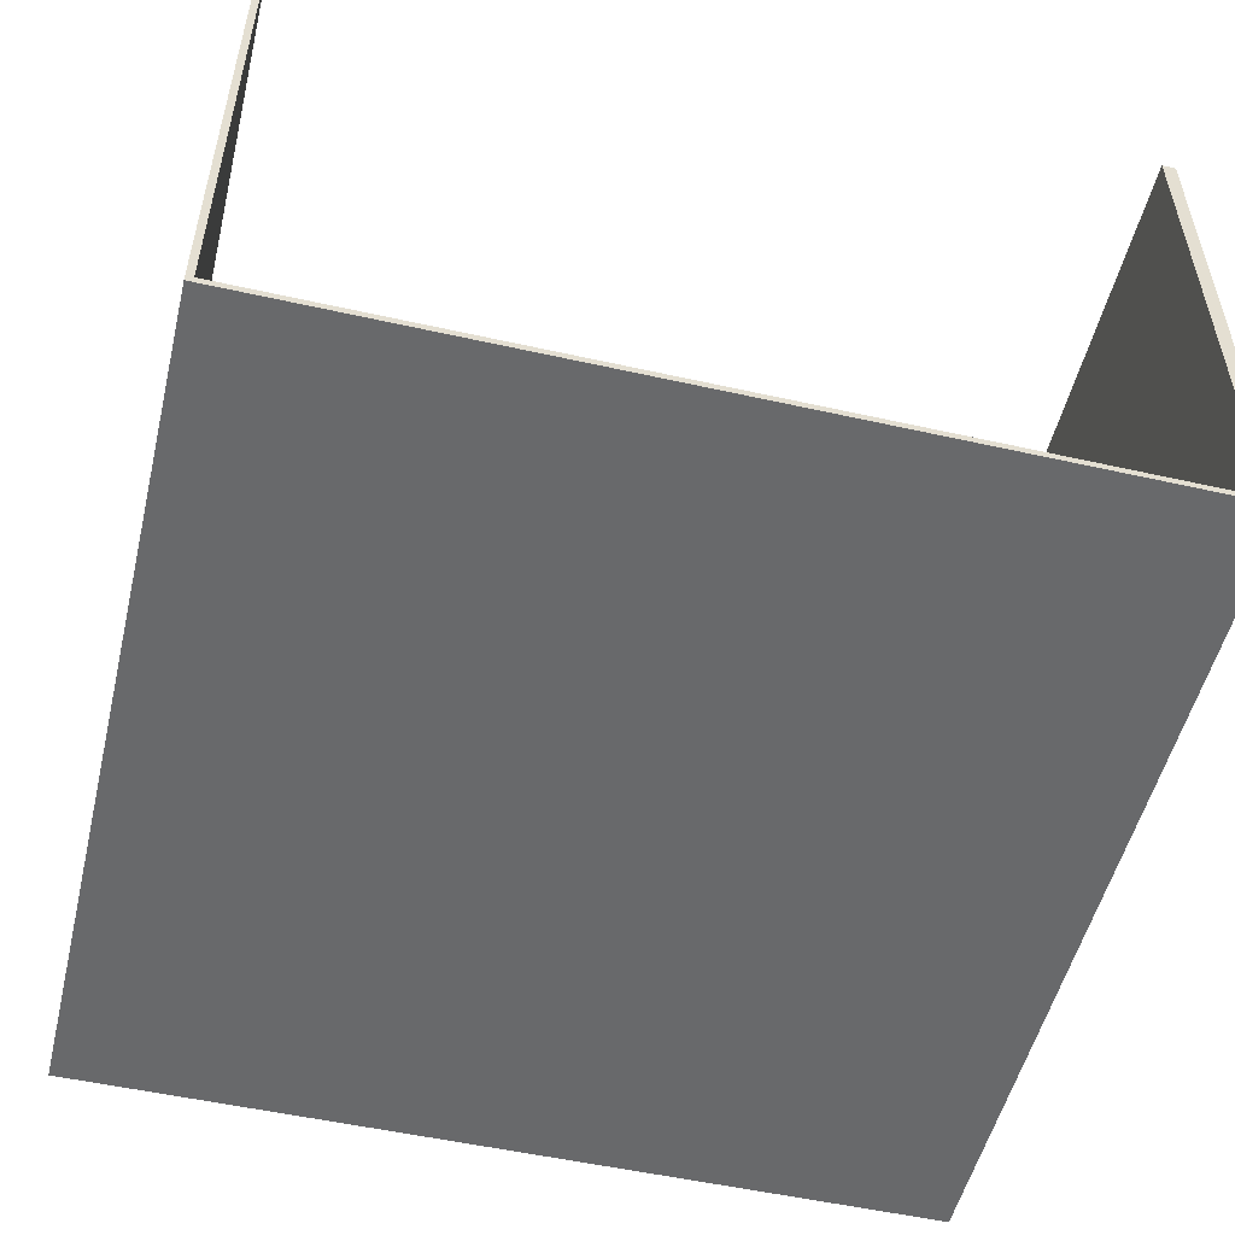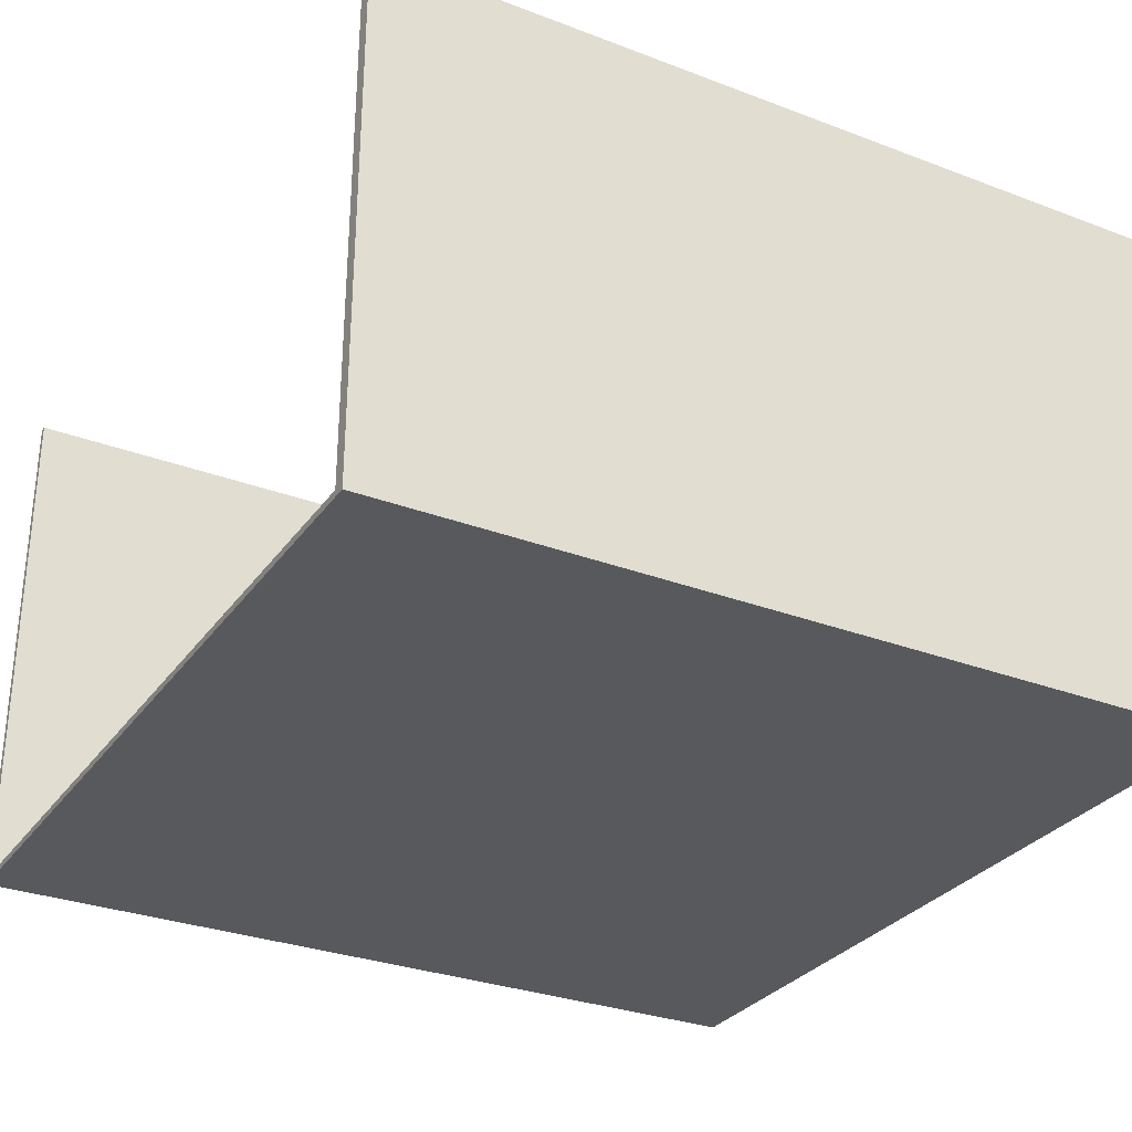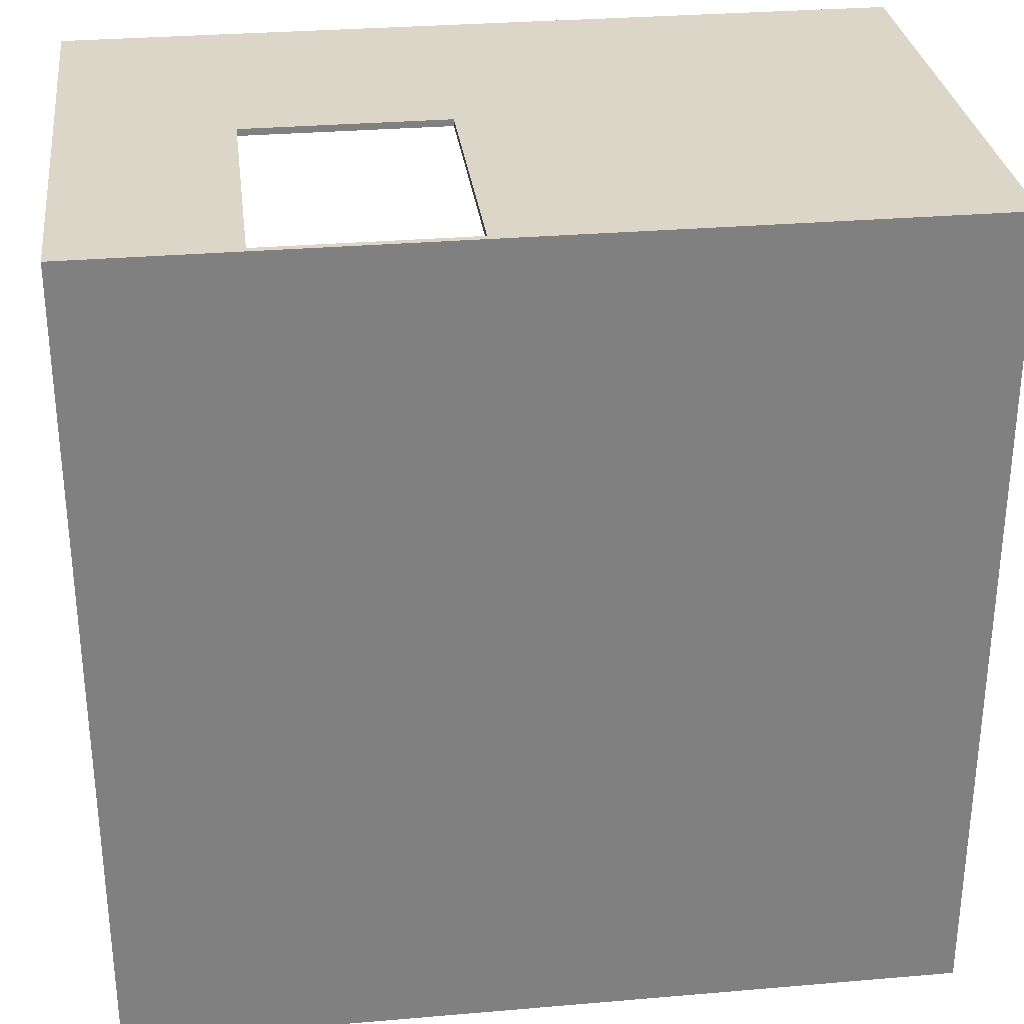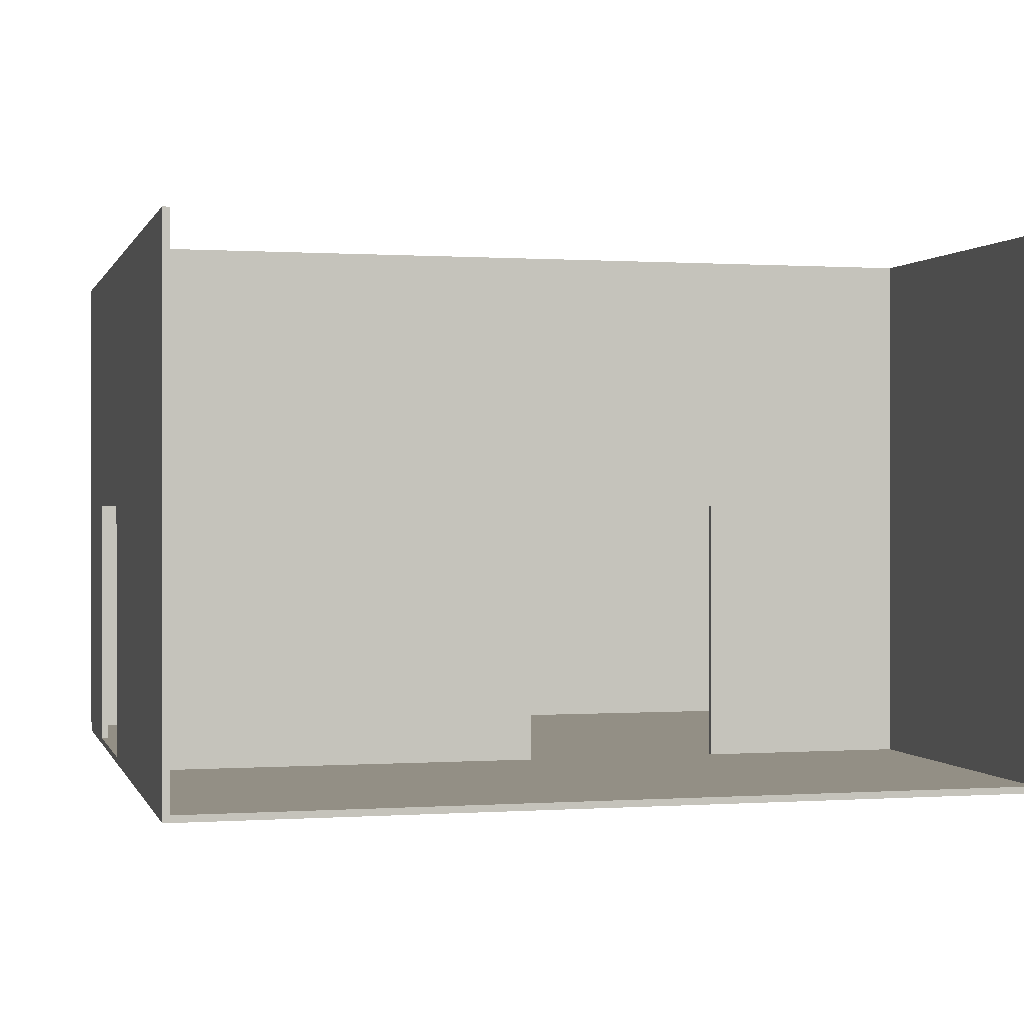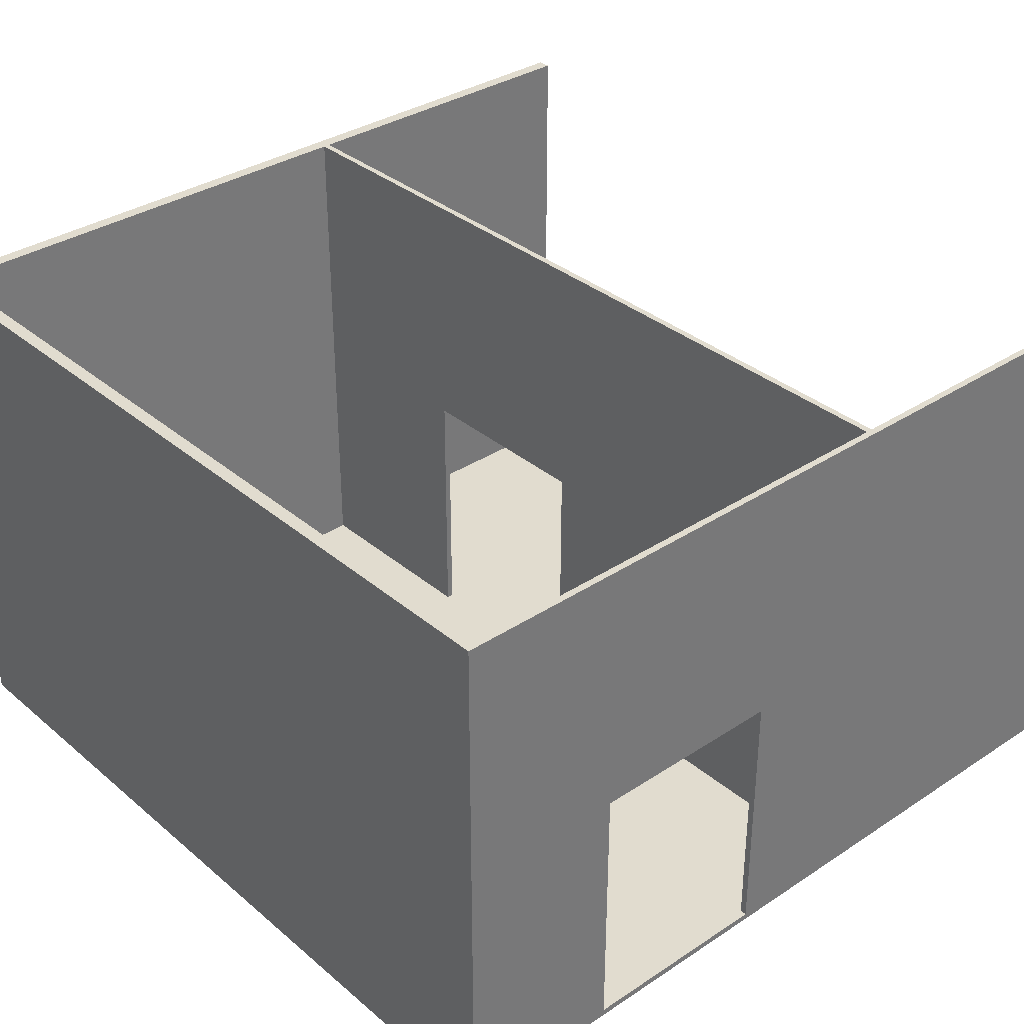
<metadata>
{"format":"obj","ext":"obj","renderer":"f3d","projection":"perspective","resolution":1024,"background":"white","views":[{"elev":-52.6,"azim":76.4,"up":"+Y"},{"elev":-30.2,"azim":151.1,"up":"+Y"},{"elev":30.2,"azim":-7.1,"up":"+Z"},{"elev":0.3,"azim":75.6,"up":"+Y"},{"elev":34.2,"azim":-41.6,"up":"+Y"}]}
</metadata>
<code>
g 2x2third-1
v -63 0 63
v -63 0 -34
v -63 0 -63
v -63 2 -34
v -63 2 -39
v -63 2 -40
v -63 2 -41
v -63 3 -39
v -63 3 -40
v -63 4 -41
v -63 4 -42
v -63 5 -42
v -63 5 -44
v -63 6 -44
v -63 6 -51
v -63 8 -51
v -63 8 -58
v -63 9 -58
v -63 9 -63
v -63 15 58
v -63 15 56
v -63 20 63
v -63 20 59
v -63 21 56
v -63 21 48
v -63 22 58
v -63 22 56
v -63 23 58
v -63 23 56
v -63 23 52
v -63 23 49
v -63 25 59
v -63 25 58
v -63 25 52
v -63 25 49
v -63 25 48
v -63 25 41
v -63 31 -7
v -63 31 -10
v -63 33 41
v -63 33 39
v -63 34 39
v -63 34 30
v -63 34 2
v -63 34 -7
v -63 34 -10
v -63 34 -24
v -63 35 38
v -63 35 36
v -63 39 36
v -63 39 30
v -63 41 2
v -63 41 -1
v -63 41 -17
v -63 41 -24
v -63 44 -10
v -63 44 -17
v -63 45 -1
v -63 45 -10
v -63 50 52
v -63 50 43
v -63 51 43
v -63 51 40
v -63 52 43
v -63 52 42
v -63 53 43
v -63 53 42
v -63 53 40
v -63 53 38
v -63 55 50
v -63 55 48
v -63 56 63
v -63 56 52
v -63 57 50
v -63 57 48
v -63 58 57
v -63 58 50
v -63 62 62
v -63 62 59
v -63 63 57
v -63 63 50
v -63 64 62
v -63 64 59
v -63 67 -51
v -63 67 -63
v -63 69 -40
v -63 69 -48
v -63 70 -37
v -63 70 -40
v -63 70 -48
v -63 70 -50
v -63 70 -51
v -63 71 -40
v -63 71 -50
v -63 73 -37
v -63 73 -38
v -63 74 -34
v -63 74 -38
v -63 78 -34
v -63 78 -38
v -63 80 63
v -63 80 -38
v -63 80 -63
v -8 1 63
v -8 1 62
v -8 41 63
v -8 41 62
v 11 1 62
v 11 1 -0
v 11 1 -30
v 11 1 -61
v 11 41 -0
v 11 41 -30
v 11 80 62
v 11 80 -61
v -61 1 62
v -61 1 -61
v -61 3 -58
v -61 3 -61
v -61 4 -51
v -61 4 -58
v -61 8 -51
v -61 8 -58
v -61 9 -58
v -61 9 -61
v -61 67 -51
v -61 67 -61
v -61 73 -51
v -61 73 -58
v -61 78 -58
v -61 78 -60
v -61 80 62
v -61 80 -60
v -61 80 -61
v -38 1 63
v -38 1 62
v -38 41 63
v -38 41 62
v 12 1 62
v 12 1 -0
v 12 1 -30
v 12 1 -61
v 12 41 -0
v 12 41 -30
v 12 80 62
v 12 80 -61
v 63 0 63
v 63 0 -63
v 63 1 62
v 63 1 -61
v 63 80 63
v 63 80 62
v 63 80 -61
v 63 80 -63
v -63 0 63
v -63 20 63
v -63 56 63
v -63 80 63
v -62 20 63
v -62 56 63
v -38 1 63
v -38 41 63
v -8 1 63
v -8 41 63
v 63 0 63
v 63 80 63
v 11 1 -30
v 11 41 -30
v 12 1 -30
v 12 41 -30
v -61 1 -61
v -61 3 -61
v -61 9 -61
v -61 67 -61
v -61 80 -61
v -59 67 -61
v -59 72 -61
v -58 72 -61
v -58 74 -61
v -58 76 -61
v -58 78 -61
v -57 3 -61
v -57 4 -61
v -57 78 -61
v -57 80 -61
v -54 4 -61
v -54 6 -61
v -51 6 -61
v -51 9 -61
v -43 74 -61
v -43 76 -61
v 11 1 -61
v 11 80 -61
v 12 1 -61
v 12 80 -61
v 63 1 -61
v 63 80 -61
v -61 1 62
v -61 80 62
v -38 1 62
v -38 41 62
v -8 1 62
v -8 41 62
v 11 1 62
v 11 80 62
v 12 1 62
v 12 80 62
v 63 1 62
v 63 80 62
v 11 1 -0
v 11 41 -0
v 12 1 -0
v 12 41 -0
v -63 0 -63
v -63 9 -63
v -63 67 -63
v -63 80 -63
v -61 9 -63
v -61 13 -63
v -59 67 -63
v -59 70 -63
v -58 14 -63
v -58 16 -63
v -58 68 -63
v -58 69 -63
v -57 70 -63
v -57 72 -63
v -56 71 -63
v -56 72 -63
v -52 14 -63
v -52 16 -63
v -51 4 -63
v -51 5 -63
v -51 68 -63
v -51 69 -63
v -50 70 -63
v -50 71 -63
v -49 4 -63
v -49 5 -63
v -49 13 -63
v -49 14 -63
v -48 66 -63
v -48 70 -63
v -46 66 -63
v -46 70 -63
v -43 14 -63
v -43 15 -63
v -43 66 -63
v -43 70 -63
v -36 66 -63
v -36 69 -63
v -35 14 -63
v -35 15 -63
v -32 66 -63
v -32 69 -63
v -26 66 -63
v -26 69 -63
v -24 63 -63
v -24 66 -63
v -21 69 -63
v -21 72 -63
v -17 7 -63
v -17 11 -63
v -17 12 -63
v -17 14 -63
v -14 63 -63
v -14 66 -63
v -13 9 -63
v -13 11 -63
v -13 68 -63
v -13 72 -63
v -9 67 -63
v -9 68 -63
v -7 65 -63
v -7 67 -63
v -5 4 -63
v -5 7 -63
v -3 9 -63
v -3 12 -63
v -3 65 -63
v -3 67 -63
v -1 6 -63
v -1 9 -63
v -1 71 -63
v -1 72 -63
v 0 4 -63
v 0 6 -63
v 0 71 -63
v 0 72 -63
v 4 67 -63
v 4 70 -63
v 8 4 -63
v 8 9 -63
v 8 70 -63
v 8 73 -63
v 18 73 -63
v 18 76 -63
v 19 72 -63
v 19 74 -63
v 19 76 -63
v 19 77 -63
v 19 79 -63
v 19 80 -63
v 21 77 -63
v 21 79 -63
v 22 0 -63
v 22 4 -63
v 27 72 -63
v 27 74 -63
v 63 0 -63
v 63 80 -63
v -63 0 63
v 63 0 63
v -63 0 -34
v -62 0 -34
v -62 0 -62
v 22 0 -62
v -63 0 -63
v 22 0 -63
v 63 0 -63
v -38 41 63
v -8 41 63
v -38 41 62
v -8 41 62
v 11 41 -0
v 12 41 -0
v 11 41 -30
v 12 41 -30
v -38 1 63
v -8 1 63
v -61 1 62
v -38 1 62
v -8 1 62
v 11 1 62
v 12 1 62
v 63 1 62
v 11 1 -0
v 12 1 -0
v 11 1 -30
v 12 1 -30
v -61 1 -61
v 11 1 -61
v 12 1 -61
v 63 1 -61
v -63 80 63
v 63 80 63
v -61 80 62
v 11 80 62
v 12 80 62
v 63 80 62
v -63 80 -38
v -62 80 -38
v -62 80 -60
v -61 80 -60
v -61 80 -61
v -57 80 -61
v 11 80 -61
v 12 80 -61
v 63 80 -61
v -57 80 -62
v 19 80 -62
v -63 80 -63
v 19 80 -63
v 63 80 -63
f 4 2 1
f 4 3 2
f 5 3 4
f 6 3 5
f 7 3 6
f 8 5 4
f 8 6 5
f 9 7 6
f 9 6 8
f 10 3 7
f 10 7 9
f 10 9 8
f 11 3 10
f 12 11 10
f 12 3 11
f 13 3 12
f 14 13 12
f 14 3 13
f 15 3 14
f 16 15 14
f 16 3 15
f 17 3 16
f 18 17 16
f 18 3 17
f 19 3 18
f 20 4 1
f 20 8 4
f 20 19 18
f 20 18 16
f 20 16 14
f 20 14 12
f 20 12 10
f 20 10 8
f 21 19 20
f 22 20 1
f 23 20 22
f 24 19 21
f 24 21 20
f 25 19 24
f 26 20 23
f 26 24 20
f 26 25 24
f 27 25 26
f 28 26 23
f 28 27 26
f 29 25 27
f 29 27 28
f 30 25 29
f 31 25 30
f 32 23 22
f 32 28 23
f 33 29 28
f 33 28 32
f 33 30 29
f 34 31 30
f 34 30 33
f 35 25 31
f 35 31 34
f 36 19 25
f 36 25 35
f 37 19 36
f 38 19 37
f 39 19 38
f 40 35 34
f 40 34 33
f 40 33 32
f 40 38 37
f 40 37 36
f 40 36 35
f 41 38 40
f 42 41 40
f 42 38 41
f 43 38 42
f 44 38 43
f 45 39 38
f 45 38 44
f 46 19 39
f 46 39 45
f 47 19 46
f 48 43 42
f 49 43 48
f 50 49 48
f 50 43 49
f 51 44 43
f 51 43 50
f 52 45 44
f 52 44 51
f 52 51 50
f 52 46 45
f 52 47 46
f 53 47 52
f 54 47 53
f 55 19 47
f 55 47 54
f 56 54 53
f 57 55 54
f 57 54 56
f 58 53 52
f 58 56 53
f 59 57 56
f 59 56 58
f 60 48 42
f 60 40 32
f 60 42 40
f 61 48 60
f 62 61 60
f 62 48 61
f 63 48 62
f 64 62 60
f 64 63 62
f 65 63 64
f 66 64 60
f 66 65 64
f 67 63 65
f 67 65 66
f 68 48 63
f 68 63 67
f 69 50 48
f 69 48 68
f 69 59 58
f 69 58 52
f 69 52 50
f 70 68 67
f 70 66 60
f 70 69 68
f 70 67 66
f 71 69 70
f 72 32 22
f 72 60 32
f 73 70 60
f 73 60 72
f 74 71 70
f 74 70 73
f 74 73 72
f 75 69 71
f 75 71 74
f 76 74 72
f 76 75 74
f 77 75 76
f 78 76 72
f 79 76 78
f 80 77 76
f 80 76 79
f 81 75 77
f 81 77 80
f 82 79 78
f 82 78 72
f 83 80 79
f 83 79 82
f 83 81 80
f 84 57 59
f 84 81 83
f 84 83 82
f 84 75 81
f 84 59 69
f 84 19 55
f 84 69 75
f 84 55 57
f 85 19 84
f 86 84 82
f 87 84 86
f 88 86 82
f 89 87 86
f 89 86 88
f 90 84 87
f 90 87 89
f 91 84 90
f 92 85 84
f 92 84 91
f 93 91 90
f 93 89 88
f 93 90 89
f 94 92 91
f 94 91 93
f 95 93 88
f 95 88 82
f 95 94 93
f 96 94 95
f 97 95 82
f 97 96 95
f 98 94 96
f 98 96 97
f 99 97 82
f 99 98 97
f 100 94 98
f 100 98 99
f 101 82 72
f 101 99 82
f 101 100 99
f 102 94 100
f 102 100 101
f 103 85 92
f 103 94 102
f 103 92 94
f 106 105 104
f 107 105 106
f 112 109 108
f 113 111 110
f 114 112 108
f 114 113 112
f 115 111 113
f 115 113 114
f 116 117 118
f 118 117 119
f 116 118 120
f 118 119 121
f 120 118 121
f 116 120 122
f 120 121 122
f 121 119 123
f 122 121 123
f 122 123 124
f 123 119 124
f 124 119 125
f 116 122 126
f 122 124 126
f 124 125 126
f 126 125 127
f 116 126 128
f 126 127 128
f 128 127 129
f 128 129 130
f 129 127 130
f 130 127 131
f 116 128 132
f 128 130 132
f 130 131 132
f 131 127 133
f 132 131 133
f 133 127 134
f 135 136 137
f 137 136 138
f 139 140 143
f 141 142 144
f 139 143 145
f 143 144 145
f 144 142 146
f 145 144 146
f 147 148 149
f 149 148 150
f 147 149 151
f 151 149 152
f 150 148 153
f 153 148 154
f 159 156 155
f 159 157 156
f 160 158 157
f 160 157 159
f 161 159 155
f 161 160 159
f 162 160 161
f 163 161 155
f 164 160 162
f 165 163 155
f 165 164 163
f 166 158 160
f 166 164 165
f 166 160 164
f 169 168 167
f 170 168 169
f 176 174 173
f 176 175 174
f 177 175 176
f 178 177 176
f 178 175 177
f 179 175 178
f 180 175 179
f 181 175 180
f 182 172 171
f 182 173 172
f 183 173 182
f 184 175 181
f 184 181 180
f 185 175 184
f 186 173 183
f 186 183 182
f 187 173 186
f 188 187 186
f 188 173 187
f 189 176 173
f 189 173 188
f 189 178 176
f 189 179 178
f 190 180 179
f 190 179 189
f 190 189 188
f 191 185 184
f 191 180 190
f 191 184 180
f 192 190 188
f 192 188 186
f 192 191 190
f 192 182 171
f 192 186 182
f 193 185 191
f 193 191 192
f 196 195 194
f 197 195 196
f 198 199 200
f 200 199 201
f 201 199 203
f 202 203 204
f 203 199 205
f 204 203 205
f 206 207 208
f 208 207 209
f 210 211 212
f 212 211 213
f 214 215 218
f 215 216 218
f 218 216 219
f 216 217 220
f 219 216 220
f 220 217 221
f 219 220 222
f 220 221 222
f 222 221 223
f 223 221 224
f 224 221 225
f 221 217 226
f 225 221 226
f 226 217 227
f 226 227 228
f 227 217 229
f 228 227 229
f 219 222 230
f 222 223 230
f 223 224 231
f 230 223 231
f 218 219 232
f 214 218 232
f 232 219 233
f 231 224 234
f 230 231 234
f 224 225 234
f 225 226 235
f 234 225 235
f 226 228 235
f 234 235 236
f 235 228 236
f 228 229 237
f 236 228 237
f 232 233 238
f 214 232 238
f 233 219 239
f 238 233 239
f 234 236 240
f 239 219 240
f 219 230 240
f 230 234 240
f 240 236 241
f 241 236 242
f 236 237 243
f 242 236 243
f 241 242 244
f 242 243 244
f 243 237 245
f 244 243 245
f 241 244 246
f 238 239 246
f 244 245 246
f 240 241 246
f 239 240 246
f 246 245 247
f 247 245 248
f 245 237 249
f 248 245 249
f 247 248 250
f 248 249 250
f 250 249 251
f 238 246 252
f 246 247 252
f 250 251 253
f 252 247 253
f 247 250 253
f 252 253 254
f 253 251 254
f 251 249 255
f 254 251 255
f 252 254 256
f 254 255 256
f 255 249 257
f 256 255 257
f 252 256 258
f 256 257 258
f 258 257 259
f 257 249 260
f 259 257 260
f 237 229 261
f 260 249 261
f 249 237 261
f 229 217 261
f 238 252 262
f 262 252 263
f 263 252 264
f 252 258 265
f 264 252 265
f 258 259 266
f 265 258 266
f 264 265 266
f 259 260 267
f 266 259 267
f 260 261 267
f 262 263 268
f 263 264 269
f 268 263 269
f 267 261 270
f 266 267 270
f 261 217 271
f 270 261 271
f 266 270 272
f 270 271 273
f 272 270 273
f 266 272 274
f 272 273 275
f 274 272 275
f 214 238 276
f 238 262 276
f 262 268 277
f 276 262 277
f 268 269 278
f 277 268 278
f 276 277 278
f 264 266 279
f 278 269 279
f 269 264 279
f 266 274 279
f 274 275 280
f 279 274 280
f 275 273 281
f 280 275 281
f 279 280 282
f 276 278 282
f 280 281 282
f 278 279 282
f 282 281 283
f 281 273 284
f 273 271 284
f 271 217 285
f 284 271 285
f 214 276 286
f 276 282 286
f 282 283 287
f 286 282 287
f 281 284 288
f 284 285 288
f 285 217 289
f 288 285 289
f 283 281 290
f 281 288 290
f 288 289 290
f 290 289 291
f 214 286 292
f 286 287 292
f 290 291 293
f 292 287 293
f 287 283 293
f 283 290 293
f 291 289 294
f 293 291 294
f 289 217 295
f 294 289 295
f 293 294 296
f 295 217 296
f 294 295 296
f 292 293 296
f 296 217 297
f 292 296 298
f 296 297 298
f 298 297 299
f 297 217 300
f 299 297 300
f 300 217 301
f 301 217 302
f 302 217 303
f 299 300 304
f 300 301 304
f 301 302 304
f 302 303 305
f 304 302 305
f 214 292 306
f 292 298 307
f 306 292 307
f 298 299 308
f 307 298 308
f 306 307 308
f 304 305 309
f 308 299 309
f 299 304 309
f 306 308 310
f 308 309 310
f 305 303 311
f 310 309 311
f 309 305 311
f 314 313 312
f 315 313 314
f 316 315 314
f 316 313 315
f 317 313 316
f 318 316 314
f 318 317 316
f 319 313 317
f 319 317 318
f 320 313 319
f 323 322 321
f 324 322 323
f 327 326 325
f 328 326 327
f 329 330 332
f 332 330 333
f 331 332 337
f 332 333 337
f 333 334 337
f 335 336 338
f 331 337 339
f 337 338 339
f 338 336 340
f 339 338 340
f 331 339 341
f 341 339 342
f 340 336 343
f 343 336 344
f 345 346 347
f 347 346 348
f 348 346 349
f 349 346 350
f 345 347 351
f 351 347 352
f 351 352 353
f 352 347 353
f 353 347 354
f 353 354 355
f 348 349 357
f 357 349 358
f 355 356 360
f 358 359 360
f 357 358 360
f 356 357 360
f 360 359 361
f 351 353 362
f 353 355 362
f 360 361 362
f 355 360 362
f 361 359 363
f 362 361 363
f 363 359 364

</code>
